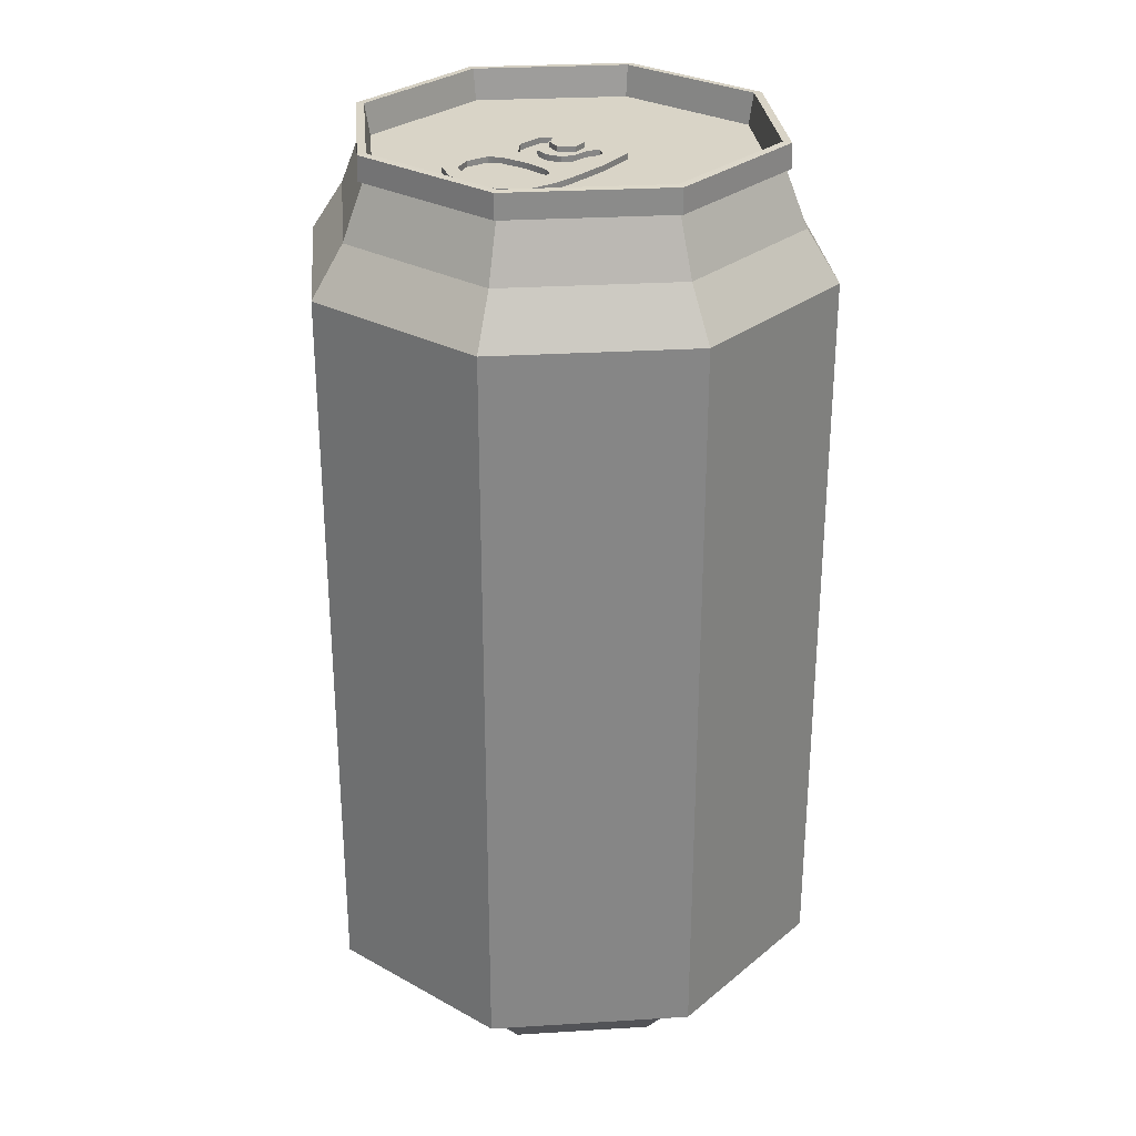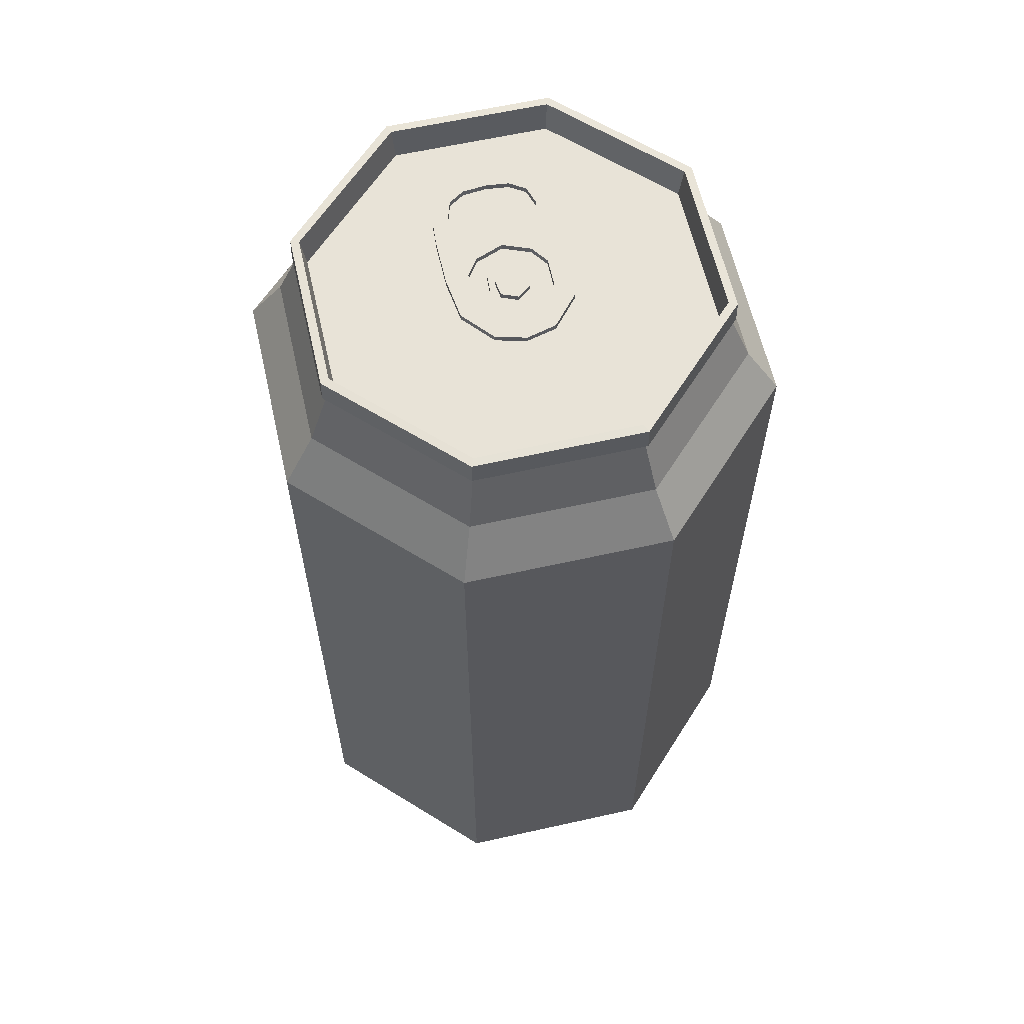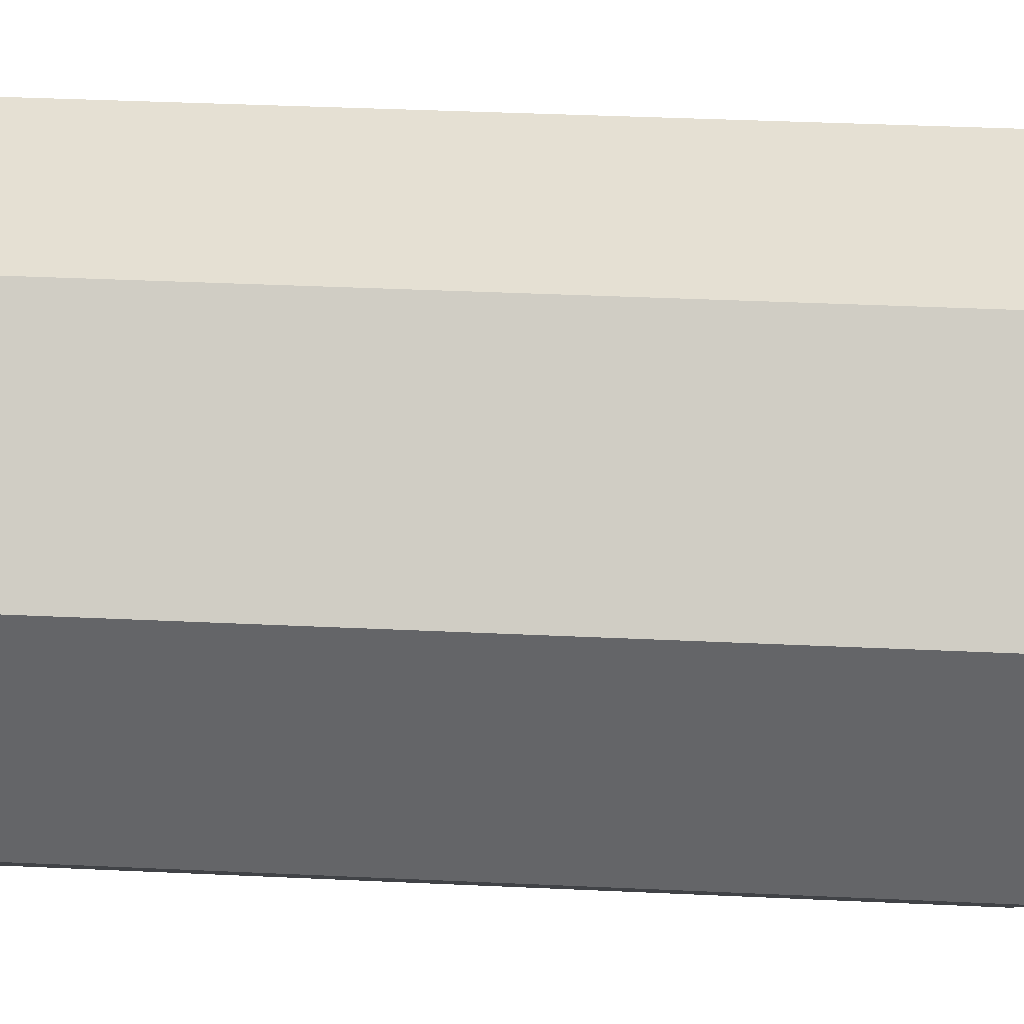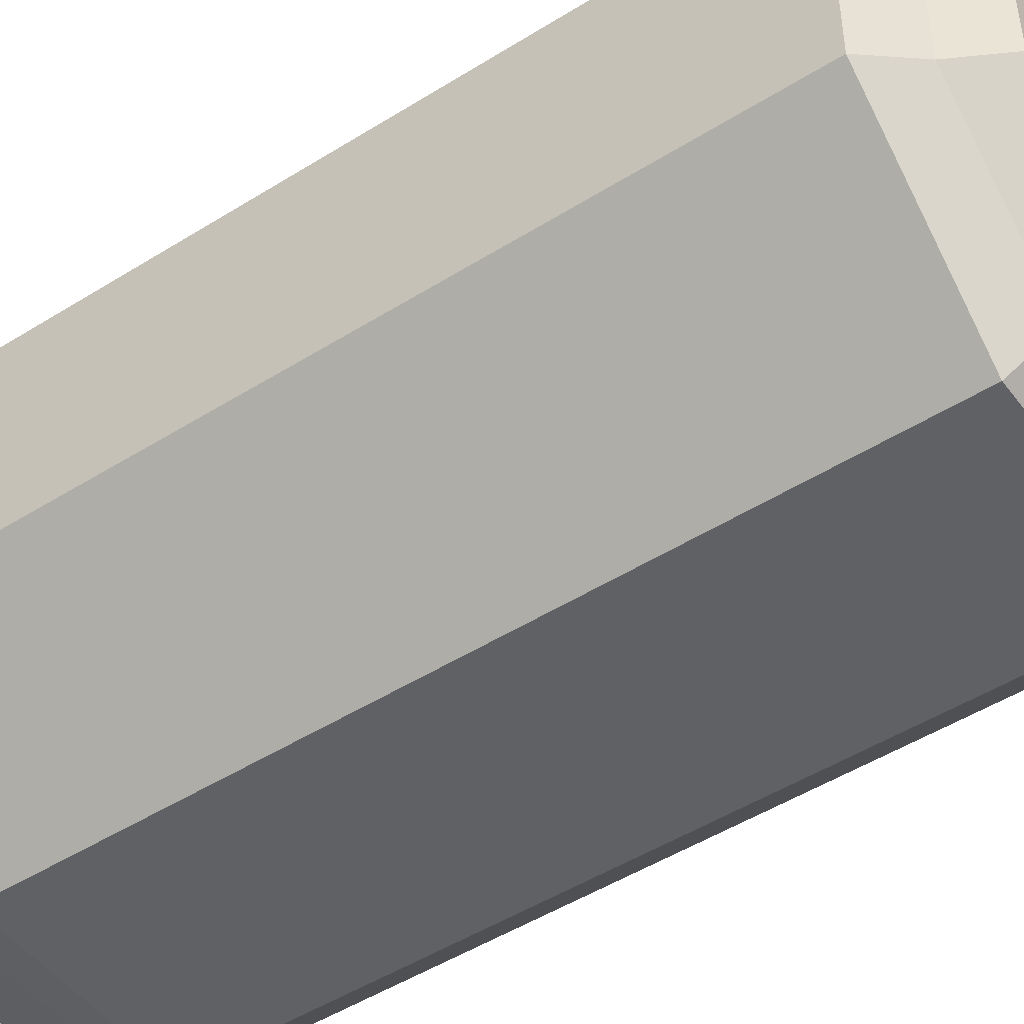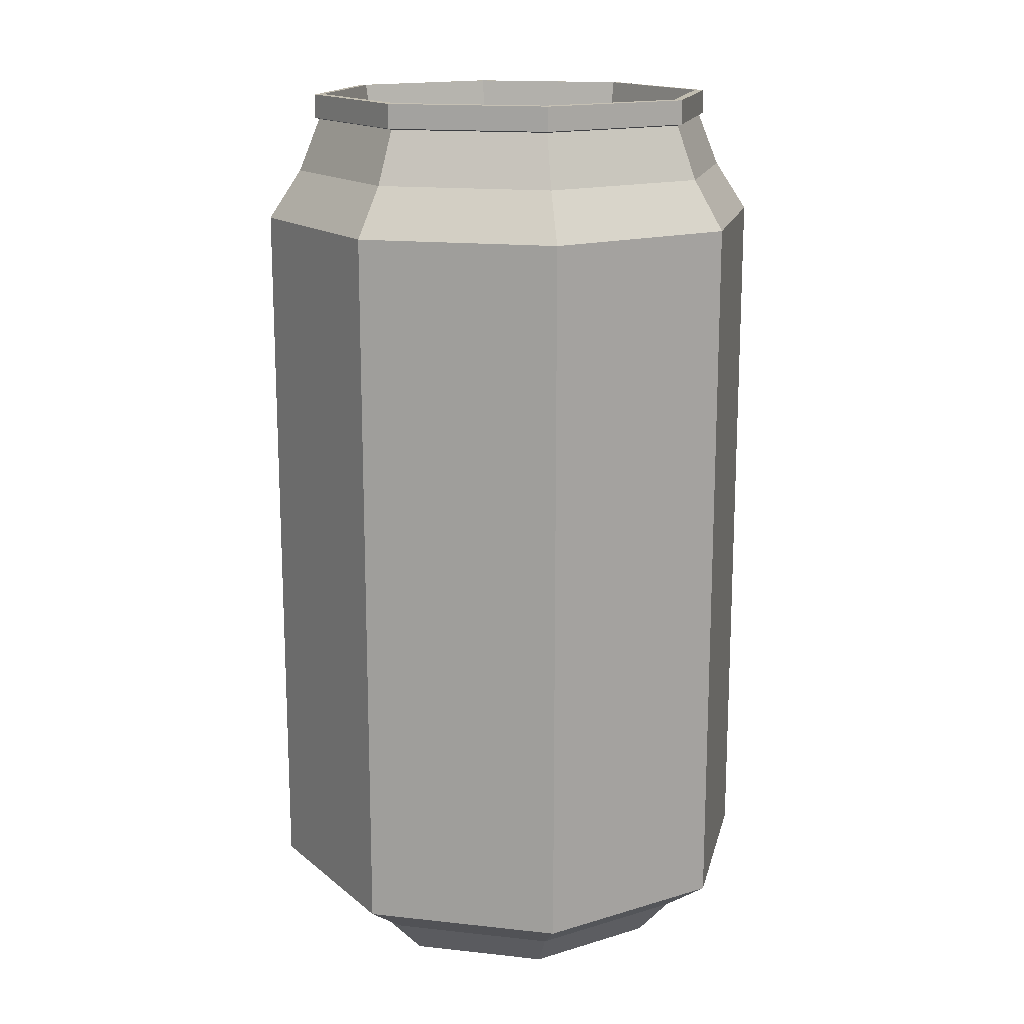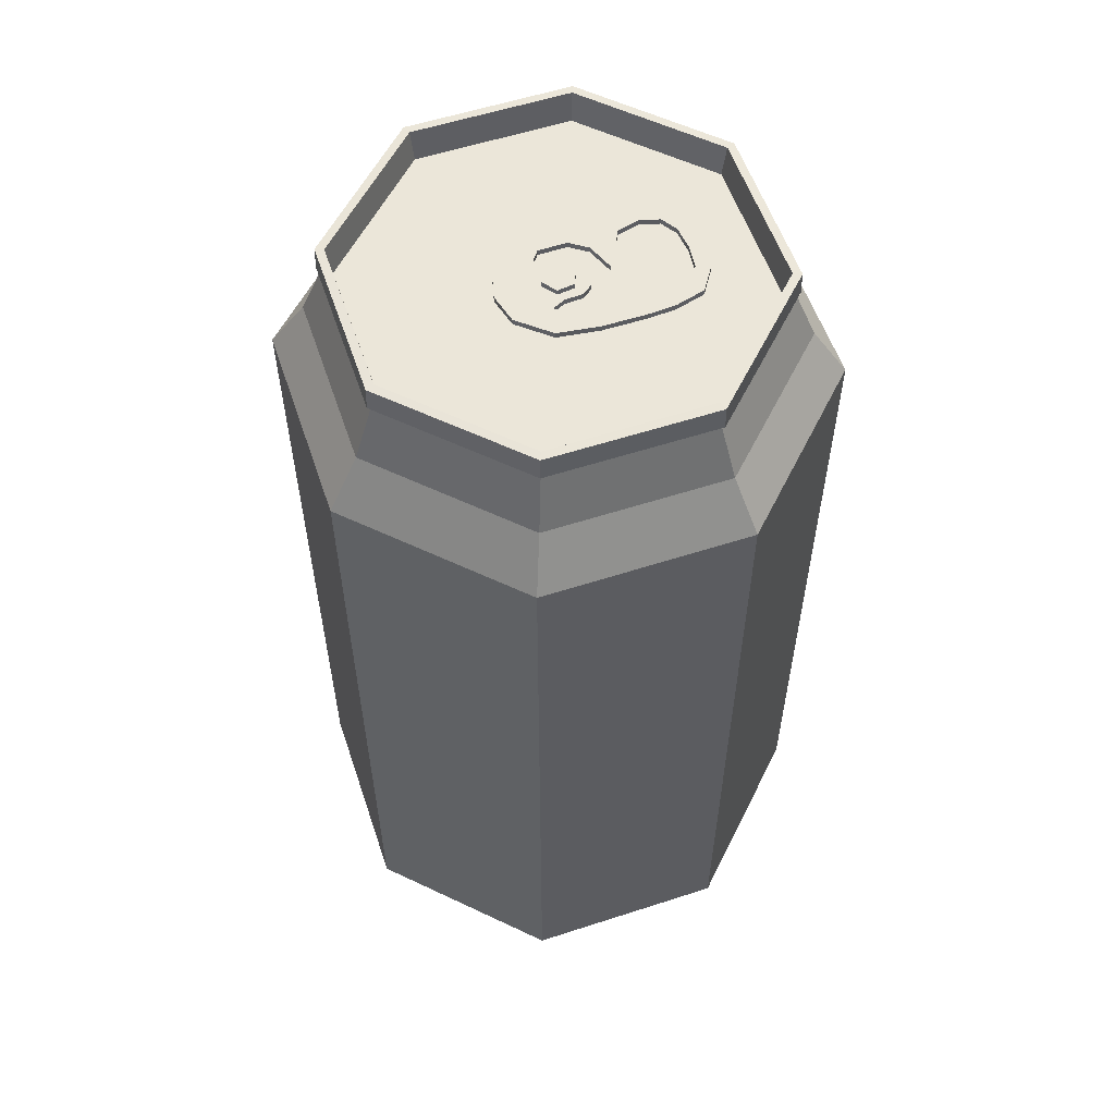
<metadata>
{"format":"obj","ext":"obj","renderer":"f3d","projection":"perspective","resolution":1024,"background":"white","views":[{"elev":28.4,"azim":-140.3,"up":"+Y"},{"elev":61.6,"azim":-12.8,"up":"+Y"},{"elev":38.1,"azim":93.4,"up":"+Z"},{"elev":-48.5,"azim":-54.9,"up":"+Z"},{"elev":15.8,"azim":12.9,"up":"+Y"},{"elev":57.0,"azim":71.3,"up":"+Y"}]}
</metadata>
<code>
g default
v -0.08682 0 -0.2096
v 0.08682 0 -0.2096
v 0.2096 0 -0.08682
v 0.2096 0 0.08682
v 0.08682 0 0.2096
v -0.08682 0 0.2096
v -0.2096 0 0.08682
v -0.2096 0 -0.08682
v 0.1039 0.05141 -0.2507
v 0.2507 0.05141 -0.1039
v 0.2507 0.05141 0.1039
v 0.1039 0.05141 0.2507
v -0.1039 0.05141 0.2507
v -0.2507 0.05141 0.1039
v -0.2507 0.05141 -0.1039
v -0.1039 0.05141 -0.2507
v -0.1263 0.09363 -0.3049
v 0.1263 0.09363 -0.3049
v 0.3049 0.09363 -0.1263
v 0.3049 0.09363 0.1263
v 0.1263 0.09363 0.3049
v -0.1263 0.09363 0.3049
v -0.3049 0.09363 0.1263
v -0.3049 0.09363 -0.1263
v -0.1263 1.018 -0.3049
v 0.1263 1.018 -0.3049
v 0.3049 1.018 -0.1263
v 0.3049 1.018 0.1263
v 0.1263 1.018 0.3049
v -0.1263 1.018 0.3049
v -0.3049 1.018 0.1263
v -0.3049 1.018 -0.1263
v 0.1104 1.08 -0.2664
v 0.2664 1.08 -0.1104
v 0.2664 1.08 0.1104
v 0.1104 1.08 0.2664
v -0.1104 1.08 0.2664
v -0.2664 1.08 0.1104
v -0.2664 1.08 -0.1104
v -0.1104 1.08 -0.2664
v -0.09983 1.148 -0.241
v 0.09983 1.148 -0.241
v 0.241 1.148 -0.09983
v 0.241 1.148 0.09983
v 0.09983 1.148 0.241
v -0.09983 1.148 0.241
v -0.241 1.148 0.09983
v -0.241 1.148 -0.09983
v -0.1021 1.15 -0.2464
v 0.1021 1.15 -0.2464
v 0.2464 1.15 -0.1021
v 0.2464 1.15 0.1021
v 0.1021 1.15 0.2464
v -0.1021 1.15 0.2464
v -0.2464 1.15 0.1021
v -0.2464 1.15 -0.1021
v -0.1017 1.18 -0.2455
v 0.1017 1.18 -0.2455
v 0.2455 1.18 -0.1017
v 0.2455 1.18 0.1017
v 0.1017 1.18 0.2455
v -0.1017 1.18 0.2455
v -0.2455 1.18 0.1017
v -0.2455 1.18 -0.1017
v 0.09754 1.18 -0.2355
v -0.09754 1.18 -0.2355
v 0.2355 1.18 -0.09754
v 0.2355 1.18 0.09754
v 0.09754 1.18 0.2355
v -0.09754 1.18 0.2355
v -0.2355 1.18 0.09754
v -0.2355 1.18 -0.09754
v 0.09515 1.141 -0.2297
v -0.09515 1.141 -0.2297
v 0.2297 1.141 -0.09515
v 0.2297 1.141 0.09515
v 0.09515 1.141 0.2297
v -0.09515 1.141 0.2297
v -0.2297 1.141 0.09515
v -0.2297 1.141 -0.09515
v 0 1.141 0
v 0.07965 0 0.1923
v -0.07965 0 0.1923
v -0.1923 -0 0.07965
v -0.1923 -0 -0.07965
v -0.07965 0 -0.1923
v 0.07965 0 -0.1923
v 0.1923 -0 -0.07965
v 0.1923 -0 0.07965
v 0.07965 0.02059 0.1923
v -0.07965 0.02059 0.1923
v 0 0.03508 0
v -0.1923 0.02059 0.07965
v -0.1923 0.02059 -0.07965
v -0.07965 0.02059 -0.1923
v 0.07965 0.02059 -0.1923
v 0.1923 0.02059 -0.07965
v 0.1923 0.02059 0.07965
v 0.01741 1.15 -0.01403
v -0.002151 1.15 -0.02213
v -0.01895 1.15 -0.009241
v -0.01619 1.15 0.01175
v 0.003378 1.15 0.01986
v 0.02018 1.15 0.006966
v 0.01741 1.157 -0.01403
v -0.002151 1.157 -0.02213
v -0.01895 1.157 -0.009241
v -0.01619 1.157 0.01175
v 0.003378 1.157 0.01986
v 0.02018 1.157 0.006966
v 0.000613 1.157 -0.001137
v 0.001492 1.15 -0.1533
v -0.02712 1.15 -0.1502
v 0.001492 1.15 -0.1722
v -0.03233 1.15 -0.1672
v -0.046 1.15 -0.1379
v -0.06271 1.15 -0.1476
v -0.05324 1.15 -0.1148
v -0.07274 1.15 -0.1112
v -0.0455 1.15 -0.08661
v -0.07483 1.15 -0.07907
v -0.04698 1.15 -0.02774
v -0.07452 1.15 -0.02445
v -0.0468 1.15 0.007751
v -0.06782 1.15 0.0264
v -0.03383 1.15 0.01714
v -0.035 1.15 0.06449
v 0.001492 1.15 0.03299
v 0.001492 1.15 0.07377
v -0.02667 1.15 0.001937
v 0.001492 1.15 -0.01019
v -0.02533 1.15 -0.02042
v -0.01624 1.15 -0.03254
v 0.001492 1.15 -0.03697
v -0.03023 1.15 -0.07885
v -0.03188 1.15 -0.04899
v 0.001492 1.15 -0.07588
v 0.001492 1.15 -0.06202
v 0.0301 1.15 -0.1502
v 0.03532 1.15 -0.1672
v 0.04899 1.15 -0.1379
v 0.0657 1.15 -0.1476
v 0.05622 1.15 -0.1148
v 0.07572 1.15 -0.1112
v 0.04848 1.15 -0.08661
v 0.07782 1.15 -0.07907
v 0.04996 1.15 -0.02774
v 0.07751 1.15 -0.02445
v 0.04978 1.15 0.007751
v 0.0708 1.15 0.0264
v 0.03681 1.15 0.01714
v 0.03798 1.15 0.06449
v 0.02966 1.15 0.001937
v 0.02831 1.15 -0.02042
v 0.01922 1.15 -0.03254
v 0.03321 1.15 -0.07885
v 0.03486 1.15 -0.04899
v 0.001492 1.143 -0.1533
v 0.001492 1.143 -0.1722
v -0.03233 1.143 -0.1672
v -0.02712 1.143 -0.1502
v -0.06271 1.143 -0.1476
v -0.046 1.143 -0.1379
v -0.07274 1.143 -0.1112
v -0.05324 1.143 -0.1148
v -0.07483 1.143 -0.07907
v -0.0455 1.143 -0.08661
v -0.07452 1.143 -0.02445
v -0.04698 1.143 -0.02774
v -0.06782 1.143 0.0264
v -0.0468 1.143 0.007751
v -0.035 1.143 0.06449
v -0.03383 1.143 0.01714
v 0.001492 1.143 0.07377
v 0.001492 1.143 0.03299
v 0.001492 1.143 -0.01019
v -0.02667 1.143 0.001937
v -0.02533 1.143 -0.02042
v 0.001492 1.143 -0.03697
v -0.01624 1.143 -0.03254
v -0.03188 1.143 -0.04899
v -0.03023 1.143 -0.07885
v 0.001492 1.143 -0.06202
v 0.001492 1.143 -0.07588
v 0.0301 1.143 -0.1502
v 0.03532 1.143 -0.1672
v 0.04899 1.143 -0.1379
v 0.0657 1.143 -0.1476
v 0.05622 1.143 -0.1148
v 0.07572 1.143 -0.1112
v 0.04848 1.143 -0.08661
v 0.07782 1.143 -0.07907
v 0.04996 1.143 -0.02774
v 0.07751 1.143 -0.02445
v 0.04978 1.143 0.007751
v 0.0708 1.143 0.0264
v 0.03681 1.143 0.01714
v 0.03798 1.143 0.06449
v 0.02966 1.143 0.001937
v 0.02831 1.143 -0.02042
v 0.01922 1.143 -0.03254
v 0.03321 1.143 -0.07885
v 0.03486 1.143 -0.04899
g Beer_Mesh
f 1 16 9 2
f 2 9 10 3
f 3 10 11 4
f 4 11 12 5
f 5 12 13 6
f 6 13 14 7
f 7 14 15 8
f 8 15 16 1
f 16 17 18 9
f 9 18 19 10
f 10 19 20 11
f 11 20 21 12
f 12 21 22 13
f 13 22 23 14
f 14 23 24 15
f 15 24 17 16
f 17 25 26 18
f 18 26 27 19
f 19 27 28 20
f 20 28 29 21
f 21 29 30 22
f 22 30 31 23
f 23 31 32 24
f 24 32 25 17
f 25 40 33 26
f 26 33 34 27
f 27 34 35 28
f 28 35 36 29
f 29 36 37 30
f 30 37 38 31
f 31 38 39 32
f 32 39 40 25
f 40 41 42 33
f 33 42 43 34
f 34 43 44 35
f 35 44 45 36
f 36 45 46 37
f 37 46 47 38
f 38 47 48 39
f 39 48 41 40
f 41 49 50 42
f 42 50 51 43
f 43 51 52 44
f 44 52 53 45
f 45 53 54 46
f 46 54 55 47
f 47 55 56 48
f 48 56 49 41
f 49 57 58 50
f 50 58 59 51
f 51 59 60 52
f 52 60 61 53
f 53 61 62 54
f 54 62 63 55
f 55 63 64 56
f 56 64 57 49
f 58 57 66 65
f 59 58 65 67
f 60 59 67 68
f 61 60 68 69
f 62 61 69 70
f 63 62 70 71
f 64 63 71 72
f 57 64 72 66
f 65 66 74 73
f 67 65 73 75
f 68 67 75 76
f 69 68 76 77
f 70 69 77 78
f 71 70 78 79
f 72 71 79 80
f 66 72 80 74
f 74 81 73
f 73 81 75
f 75 81 76
f 76 81 77
f 77 81 78
f 78 81 79
f 79 81 80
f 80 81 74
f 90 91 92
f 91 93 92
f 93 94 92
f 94 95 92
f 95 96 92
f 96 97 92
f 97 98 92
f 98 90 92
f 82 83 91 90
f 83 84 93 91
f 84 85 94 93
f 85 86 95 94
f 86 87 96 95
f 87 88 97 96
f 88 89 98 97
f 89 82 90 98
f 6 7 84 83
f 3 4 89 88
f 4 5 82 89
f 5 6 83 82
f 7 8 85 84
f 8 1 86 85
f 1 2 87 86
f 2 3 88 87
f 99 100 106 105
f 100 101 107 106
f 101 102 108 107
f 102 103 109 108
f 103 104 110 109
f 104 99 105 110
f 105 106 111
f 106 107 111
f 107 108 111
f 108 109 111
f 109 110 111
f 110 105 111
f 158 161 160 159
f 160 161 163 162
f 162 163 165 164
f 164 165 167 166
f 166 167 169 168
f 168 169 171 170
f 170 171 173 172
f 172 173 175 174
f 175 173 177 176
f 176 177 178
f 176 178 180 179
f 169 167 182 181
f 181 182 184 183
f 158 159 186 185
f 186 188 187 185
f 188 190 189 187
f 190 192 191 189
f 192 194 193 191
f 194 196 195 193
f 196 198 197 195
f 198 174 175 197
f 175 176 199 197
f 176 200 199
f 176 179 201 200
f 193 203 202 191
f 203 183 184 202
f 112 114 115 113
f 115 117 116 113
f 117 119 118 116
f 119 121 120 118
f 121 123 122 120
f 123 125 124 122
f 125 127 126 124
f 127 129 128 126
f 128 131 130 126
f 131 132 130
f 131 134 133 132
f 122 136 135 120
f 136 138 137 135
f 112 139 140 114
f 140 139 141 142
f 142 141 143 144
f 144 143 145 146
f 146 145 147 148
f 148 147 149 150
f 150 149 151 152
f 152 151 128 129
f 128 151 153 131
f 131 153 154
f 131 154 155 134
f 147 145 156 157
f 157 156 137 138
f 114 159 160 115
f 113 161 158 112
f 115 160 162 117
f 116 163 161 113
f 117 162 164 119
f 118 165 163 116
f 119 164 166 121
f 120 167 165 118
f 121 166 168 123
f 123 168 170 125
f 124 171 169 122
f 125 170 172 127
f 126 173 171 124
f 127 172 174 129
f 130 177 173 126
f 132 178 177 130
f 134 179 180 133
f 133 180 178 132
f 122 169 181 136
f 135 182 167 120
f 136 181 183 138
f 137 184 182 135
f 112 158 185 139
f 140 186 159 114
f 139 185 187 141
f 142 188 186 140
f 141 187 189 143
f 144 190 188 142
f 143 189 191 145
f 146 192 190 144
f 148 194 192 146
f 147 193 195 149
f 150 196 194 148
f 149 195 197 151
f 152 198 196 150
f 129 174 198 152
f 151 197 199 153
f 153 199 200 154
f 154 200 201 155
f 155 201 179 134
f 145 191 202 156
f 157 203 193 147
f 156 202 184 137
f 138 183 203 157

</code>
